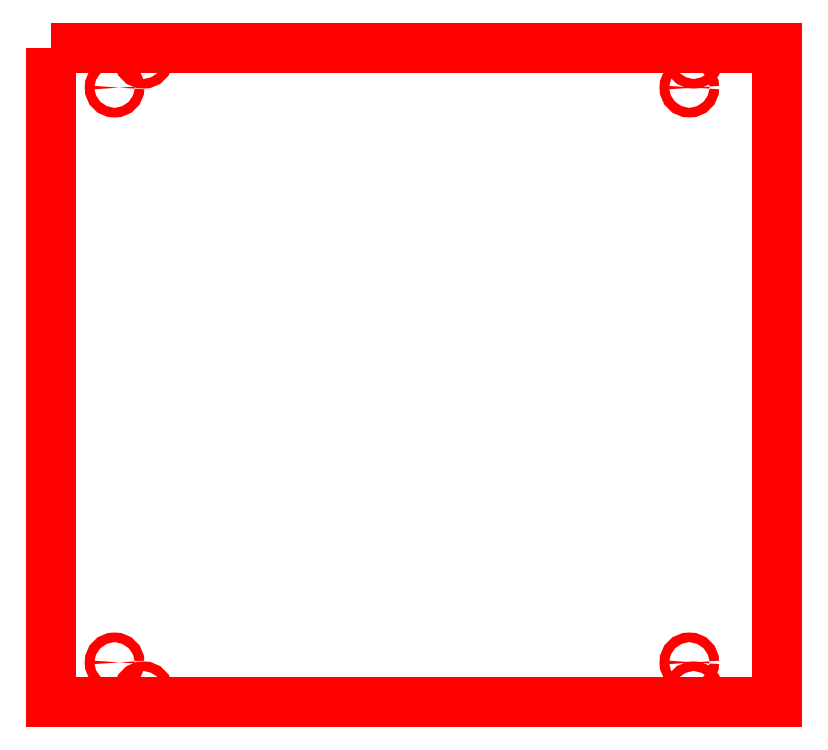
<metadata>
{"format":"dxf","ext":"dxf","renderer":"ezdxf+matplotlib","layout":"modelspace","background":"white","min_lineweight":24,"dpi":150}
</metadata>
<code>
0
SECTION
2
ENTITIES
0
LWPOLYLINE
8
CUT
90
        5
70
     0
43
0
10
0.4587
20
31.73
10
264.5
20
31.73
10
264.5
20
-206.3
10
0.4587
20
-206.3
10
0.4587
20
31.73
0
CIRCLE
8
CUT
10
33.96
20
27.73
30
0
40
1.75
0
CIRCLE
8
CUT
10
234
20
27.73
30
0
40
1.75
0
CIRCLE
8
CUT
10
33.96
20
-202.3
30
0
40
1.75
0
CIRCLE
8
CUT
10
234
20
-202.3
30
0
40
1.75
0
CIRCLE
8
CUT
10
23.46
20
-191.8
30
0
40
1.75
0
CIRCLE
8
CUT
10
23.46
20
17.23
30
0
40
1.75
0
CIRCLE
8
CUT
10
232.5
20
-191.8
30
0
40
1.75
0
CIRCLE
8
CUT
10
232.5
20
17.23
30
0
40
1.75
0
ENDSEC
0
EOF

</code>
